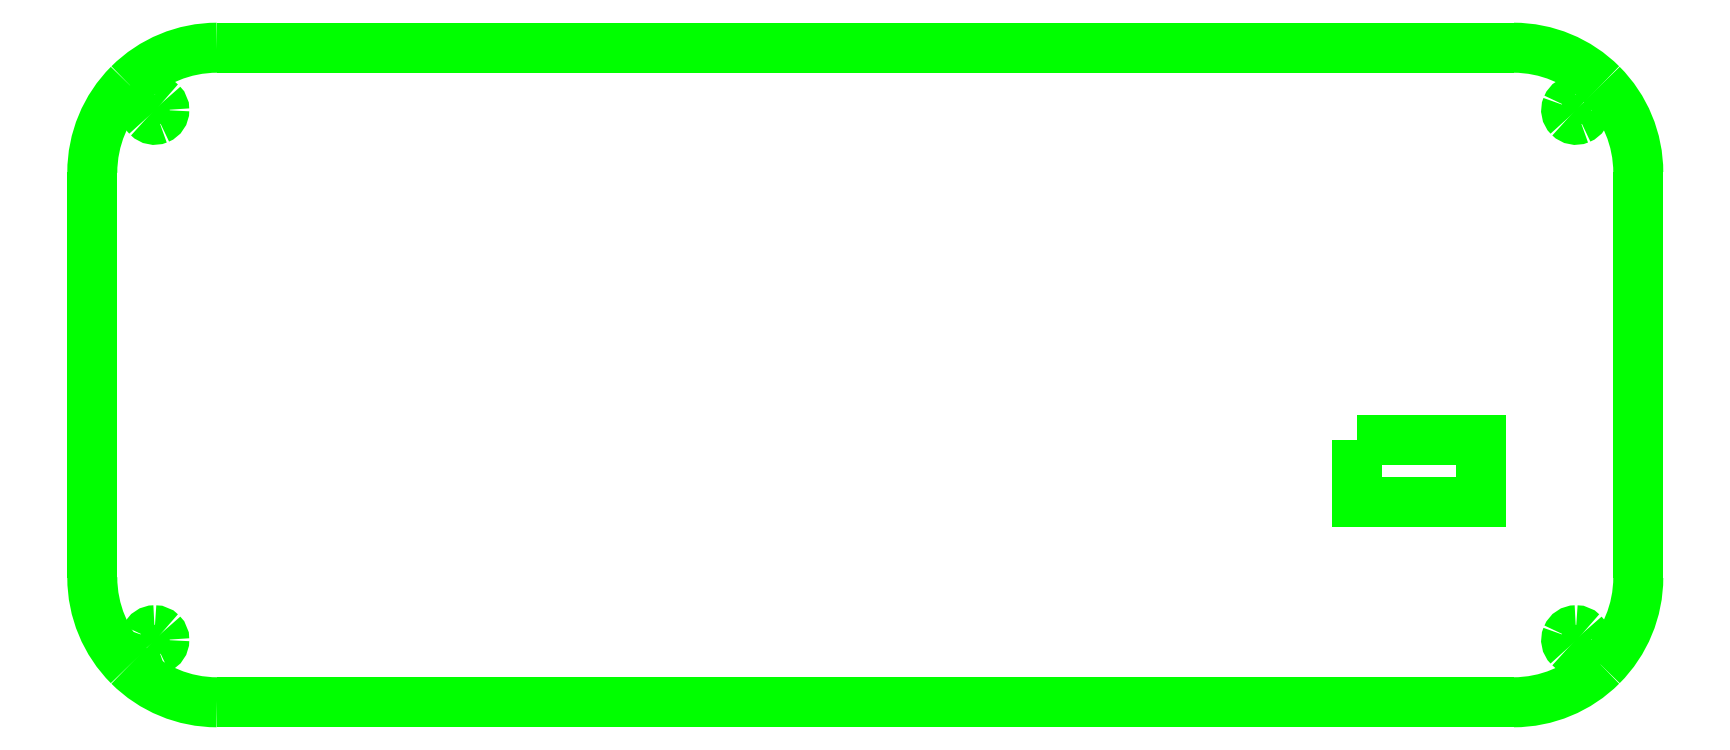
<metadata>
{"format":"dxf","ext":"dxf","renderer":"ezdxf+matplotlib","layout":"modelspace","background":"white","min_lineweight":24,"dpi":150}
</metadata>
<code>
0
SECTION
2
ENTITIES
0
SPLINE
8
Layer_1
70
8
71
3
72
8
73
4
74
0
40
0
40
0
40
0
40
0
40
1
40
1
40
1
40
1
10
243.3
20
155.7
30
0
10
248.6
20
155.7
30
0
10
253.6
20
153.6
30
0
10
257.4
20
149.8
30
0
0
SPLINE
8
Layer_1
70
8
71
3
72
8
73
4
74
0
40
0
40
0
40
0
40
0
40
1
40
1
40
1
40
1
10
257.4
20
149.8
30
0
10
261.1
20
146.1
30
0
10
263.3
20
141
30
0
10
263.3
20
135.7
30
0
0
LWPOLYLINE
8
Layer_1
90
2
70
0
10
35.25
20
155.7
30
0
10
243.3
20
155.7
30
0
0
SPLINE
8
Layer_1
70
8
71
3
72
8
73
4
74
0
40
0
40
0
40
0
40
0
40
1
40
1
40
1
40
1
10
263.3
20
70.71
30
0
10
263.3
20
65.4
30
0
10
261.1
20
60.32
30
0
10
257.4
20
56.56
30
0
0
SPLINE
8
Layer_1
70
8
71
3
72
8
73
4
74
0
40
0
40
0
40
0
40
0
40
1
40
1
40
1
40
1
10
257.4
20
56.56
30
0
10
253.6
20
52.81
30
0
10
248.6
20
50.71
30
0
10
243.3
20
50.71
30
0
0
LWPOLYLINE
8
Layer_1
90
2
70
0
10
263.3
20
135.7
30
0
10
263.3
20
70.71
30
0
0
SPLINE
8
Layer_1
70
8
71
3
72
8
73
4
74
0
40
0
40
0
40
0
40
0
40
1
40
1
40
1
40
1
10
35.25
20
50.71
30
0
10
29.95
20
50.71
30
0
10
24.86
20
52.81
30
0
10
21.11
20
56.56
30
0
0
SPLINE
8
Layer_1
70
8
71
3
72
8
73
4
74
0
40
0
40
0
40
0
40
0
40
1
40
1
40
1
40
1
10
21.11
20
56.56
30
0
10
17.36
20
60.32
30
0
10
15.25
20
65.4
30
0
10
15.25
20
70.71
30
0
0
LWPOLYLINE
8
Layer_1
90
2
70
0
10
243.3
20
50.71
30
0
10
35.25
20
50.71
30
0
0
SPLINE
8
Layer_1
70
8
71
3
72
8
73
4
74
0
40
0
40
0
40
0
40
0
40
1
40
1
40
1
40
1
10
15.25
20
135.7
30
0
10
15.25
20
141
30
0
10
17.36
20
146.1
30
0
10
21.11
20
149.8
30
0
0
SPLINE
8
Layer_1
70
8
71
3
72
8
73
4
74
0
40
0
40
0
40
0
40
0
40
1
40
1
40
1
40
1
10
21.11
20
149.8
30
0
10
24.86
20
153.6
30
0
10
29.95
20
155.7
30
0
10
35.25
20
155.7
30
0
0
LWPOLYLINE
8
Layer_1
90
2
70
0
10
15.25
20
70.71
30
0
10
15.25
20
135.7
30
0
0
SPLINE
8
Layer_1
70
8
71
3
72
8
73
4
74
0
40
0
40
0
40
0
40
0
40
1
40
1
40
1
40
1
10
253.3
20
147.3
30
0
10
252.6
20
147.3
30
0
10
252.1
20
146.9
30
0
10
251.8
20
146.3
30
0
0
SPLINE
8
Layer_1
70
8
71
3
72
8
73
4
74
0
40
0
40
0
40
0
40
0
40
1
40
1
40
1
40
1
10
251.8
20
146.3
30
0
10
251.6
20
145.7
30
0
10
251.7
20
145.1
30
0
10
252.2
20
144.6
30
0
0
SPLINE
8
Layer_1
70
8
71
3
72
8
73
4
74
0
40
0
40
0
40
0
40
0
40
1
40
1
40
1
40
1
10
252.2
20
144.6
30
0
10
252.6
20
144.2
30
0
10
253.3
20
144
30
0
10
253.8
20
144.3
30
0
0
SPLINE
8
Layer_1
70
8
71
3
72
8
73
4
74
0
40
0
40
0
40
0
40
0
40
1
40
1
40
1
40
1
10
253.8
20
144.3
30
0
10
254.4
20
144.5
30
0
10
254.8
20
145.1
30
0
10
254.8
20
145.7
30
0
0
SPLINE
8
Layer_1
70
8
71
3
72
8
73
4
74
0
40
0
40
0
40
0
40
0
40
1
40
1
40
1
40
1
10
254.8
20
145.7
30
0
10
254.8
20
146.1
30
0
10
254.6
20
146.5
30
0
10
254.3
20
146.8
30
0
0
SPLINE
8
Layer_1
70
8
71
3
72
8
73
4
74
0
40
0
40
0
40
0
40
0
40
1
40
1
40
1
40
1
10
254.3
20
146.8
30
0
10
254.1
20
147.1
30
0
10
253.7
20
147.3
30
0
10
253.3
20
147.3
30
0
0
LWPOLYLINE
8
Layer_1
90
1
70
1
10
35.25
20
155.7
30
0
0
SPLINE
8
Layer_1
70
8
71
3
72
8
73
4
74
0
40
0
40
0
40
0
40
0
40
1
40
1
40
1
40
1
10
253.3
20
62.26
30
0
10
252.6
20
62.26
30
0
10
252.1
20
61.88
30
0
10
251.8
20
61.3
30
0
0
SPLINE
8
Layer_1
70
8
71
3
72
8
73
4
74
0
40
0
40
0
40
0
40
0
40
1
40
1
40
1
40
1
10
251.8
20
61.3
30
0
10
251.6
20
60.72
30
0
10
251.7
20
60.05
30
0
10
252.2
20
59.61
30
0
0
SPLINE
8
Layer_1
70
8
71
3
72
8
73
4
74
0
40
0
40
0
40
0
40
0
40
1
40
1
40
1
40
1
10
252.2
20
59.61
30
0
10
252.6
20
59.17
30
0
10
253.3
20
59.04
30
0
10
253.8
20
59.28
30
0
0
SPLINE
8
Layer_1
70
8
71
3
72
8
73
4
74
0
40
0
40
0
40
0
40
0
40
1
40
1
40
1
40
1
10
253.8
20
59.28
30
0
10
254.4
20
59.51
30
0
10
254.8
20
60.08
30
0
10
254.8
20
60.71
30
0
0
SPLINE
8
Layer_1
70
8
71
3
72
8
73
4
74
0
40
0
40
0
40
0
40
0
40
1
40
1
40
1
40
1
10
254.8
20
60.71
30
0
10
254.8
20
61.12
30
0
10
254.6
20
61.51
30
0
10
254.3
20
61.8
30
0
0
SPLINE
8
Layer_1
70
8
71
3
72
8
73
4
74
0
40
0
40
0
40
0
40
0
40
1
40
1
40
1
40
1
10
254.3
20
61.8
30
0
10
254.1
20
62.09
30
0
10
253.7
20
62.26
30
0
10
253.3
20
62.26
30
0
0
LWPOLYLINE
8
Layer_1
90
1
70
1
10
253.3
20
147.3
30
0
0
SPLINE
8
Layer_1
70
8
71
3
72
8
73
4
74
0
40
0
40
0
40
0
40
0
40
1
40
1
40
1
40
1
10
25.25
20
147.3
30
0
10
24.63
20
147.3
30
0
10
24.06
20
146.9
30
0
10
23.82
20
146.3
30
0
0
SPLINE
8
Layer_1
70
8
71
3
72
8
73
4
74
0
40
0
40
0
40
0
40
0
40
1
40
1
40
1
40
1
10
23.82
20
146.3
30
0
10
23.58
20
145.7
30
0
10
23.71
20
145.1
30
0
10
24.16
20
144.6
30
0
0
SPLINE
8
Layer_1
70
8
71
3
72
8
73
4
74
0
40
0
40
0
40
0
40
0
40
1
40
1
40
1
40
1
10
24.16
20
144.6
30
0
10
24.6
20
144.2
30
0
10
25.27
20
144
30
0
10
25.85
20
144.3
30
0
0
SPLINE
8
Layer_1
70
8
71
3
72
8
73
4
74
0
40
0
40
0
40
0
40
0
40
1
40
1
40
1
40
1
10
25.85
20
144.3
30
0
10
26.42
20
144.5
30
0
10
26.8
20
145.1
30
0
10
26.8
20
145.7
30
0
0
SPLINE
8
Layer_1
70
8
71
3
72
8
73
4
74
0
40
0
40
0
40
0
40
0
40
1
40
1
40
1
40
1
10
26.8
20
145.7
30
0
10
26.8
20
146.1
30
0
10
26.64
20
146.5
30
0
10
26.35
20
146.8
30
0
0
SPLINE
8
Layer_1
70
8
71
3
72
8
73
4
74
0
40
0
40
0
40
0
40
0
40
1
40
1
40
1
40
1
10
26.35
20
146.8
30
0
10
26.06
20
147.1
30
0
10
25.66
20
147.3
30
0
10
25.25
20
147.3
30
0
0
LWPOLYLINE
8
Layer_1
90
1
70
1
10
253.3
20
62.26
30
0
0
SPLINE
8
Layer_1
70
8
71
3
72
8
73
4
74
0
40
0
40
0
40
0
40
0
40
1
40
1
40
1
40
1
10
25.25
20
62.26
30
0
10
24.63
20
62.26
30
0
10
24.06
20
61.88
30
0
10
23.82
20
61.3
30
0
0
SPLINE
8
Layer_1
70
8
71
3
72
8
73
4
74
0
40
0
40
0
40
0
40
0
40
1
40
1
40
1
40
1
10
23.82
20
61.3
30
0
10
23.58
20
60.72
30
0
10
23.71
20
60.05
30
0
10
24.16
20
59.61
30
0
0
SPLINE
8
Layer_1
70
8
71
3
72
8
73
4
74
0
40
0
40
0
40
0
40
0
40
1
40
1
40
1
40
1
10
24.16
20
59.61
30
0
10
24.6
20
59.17
30
0
10
25.27
20
59.04
30
0
10
25.85
20
59.28
30
0
0
SPLINE
8
Layer_1
70
8
71
3
72
8
73
4
74
0
40
0
40
0
40
0
40
0
40
1
40
1
40
1
40
1
10
25.85
20
59.28
30
0
10
26.42
20
59.51
30
0
10
26.8
20
60.08
30
0
10
26.8
20
60.71
30
0
0
SPLINE
8
Layer_1
70
8
71
3
72
8
73
4
74
0
40
0
40
0
40
0
40
0
40
1
40
1
40
1
40
1
10
26.8
20
60.71
30
0
10
26.8
20
61.12
30
0
10
26.64
20
61.51
30
0
10
26.35
20
61.8
30
0
0
SPLINE
8
Layer_1
70
8
71
3
72
8
73
4
74
0
40
0
40
0
40
0
40
0
40
1
40
1
40
1
40
1
10
26.35
20
61.8
30
0
10
26.06
20
62.09
30
0
10
25.66
20
62.26
30
0
10
25.25
20
62.26
30
0
0
LWPOLYLINE
8
Layer_1
90
1
70
1
10
25.25
20
147.3
30
0
0
LWPOLYLINE
8
Layer_1
90
1
70
1
10
25.25
20
62.26
30
0
0
LWPOLYLINE
8
Layer_1
90
4
70
1
10
218.1
20
92.83
30
0
10
238.1
20
92.83
30
0
10
238.1
20
82.83
30
0
10
218.1
20
82.83
30
0
0
ENDSEC
0
EOF

</code>
